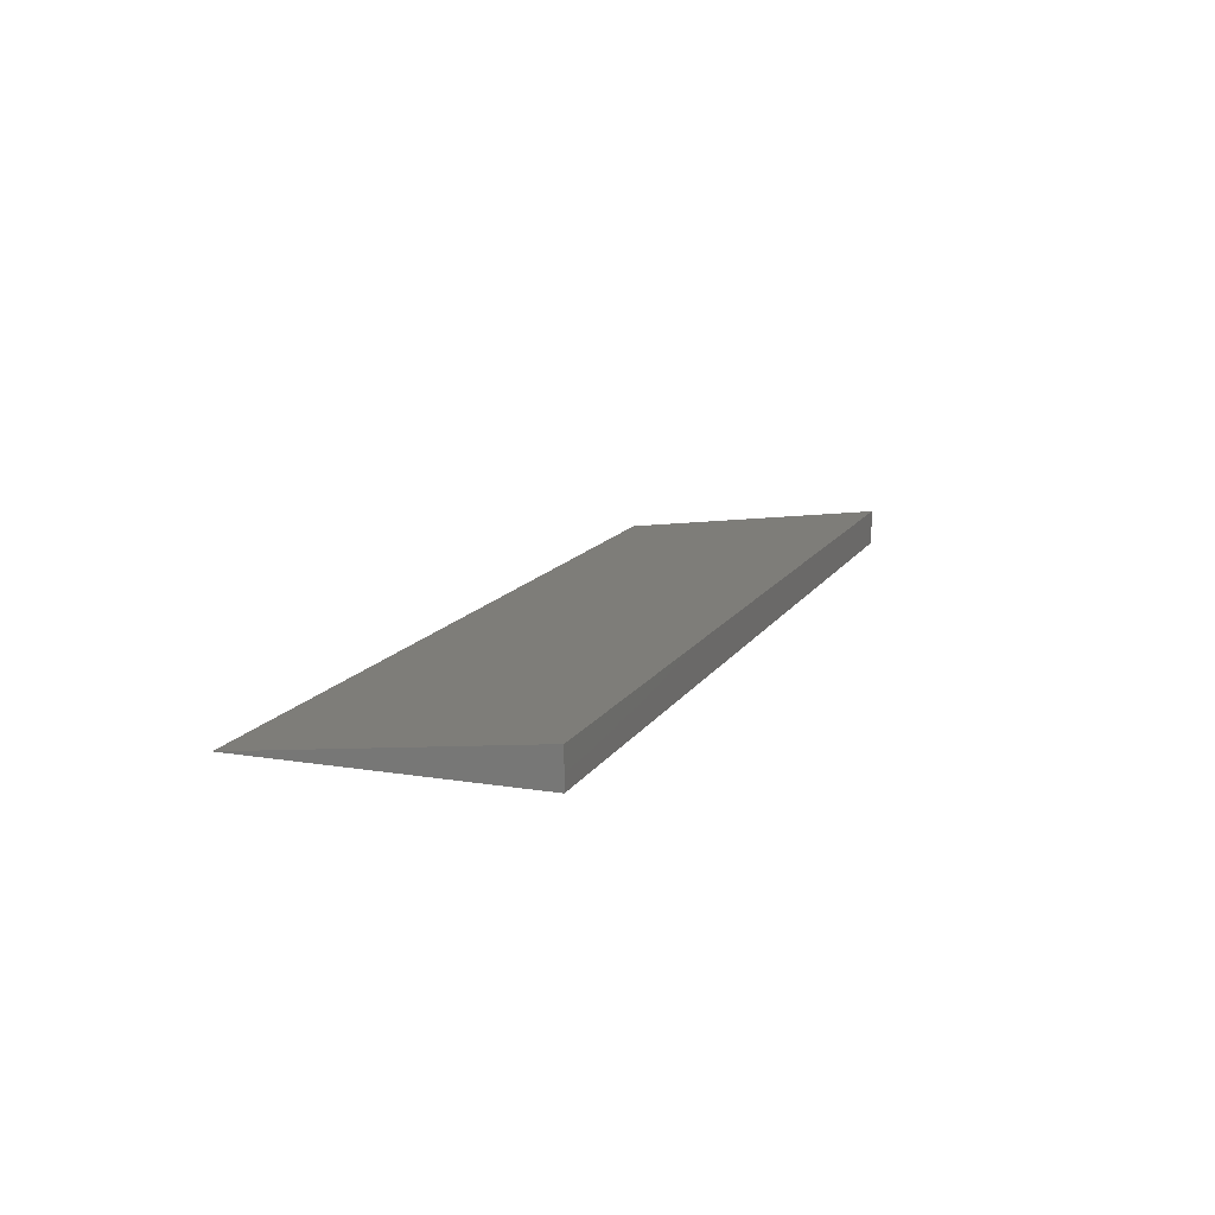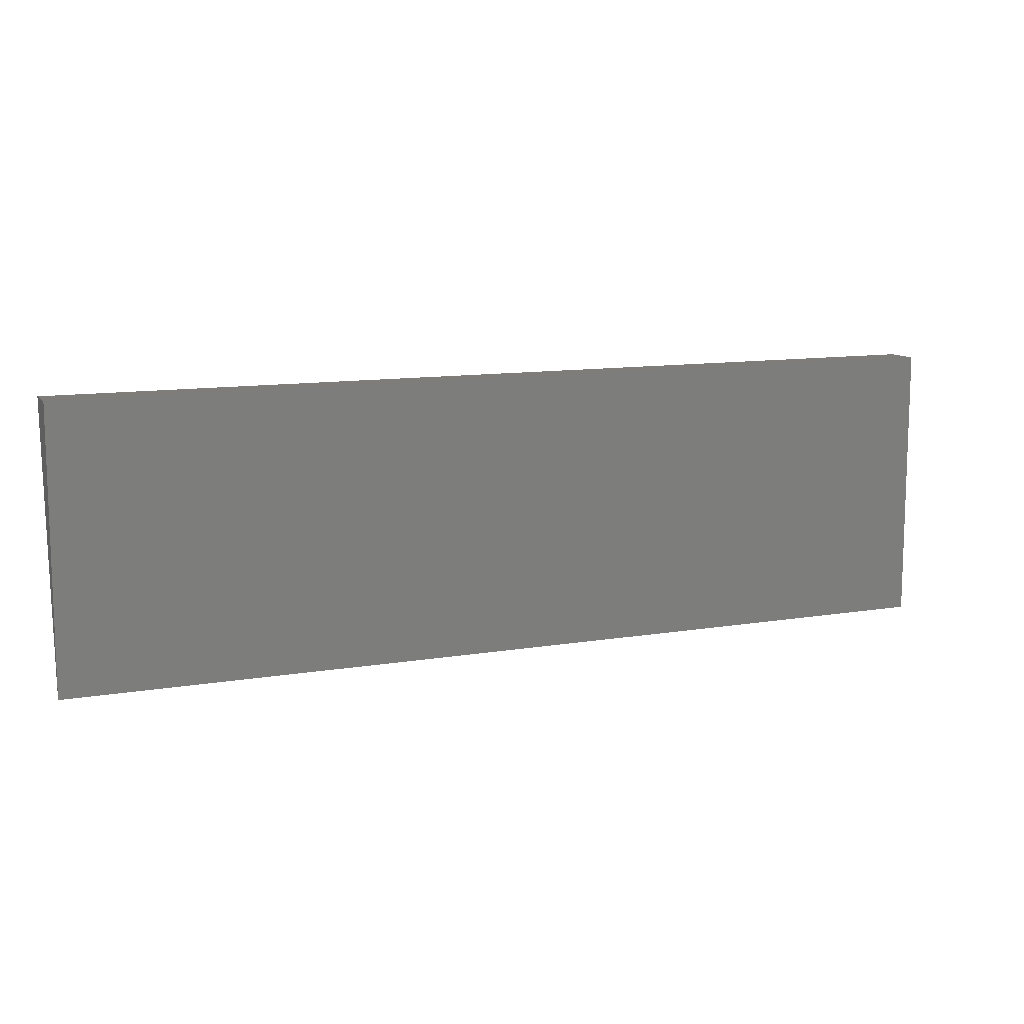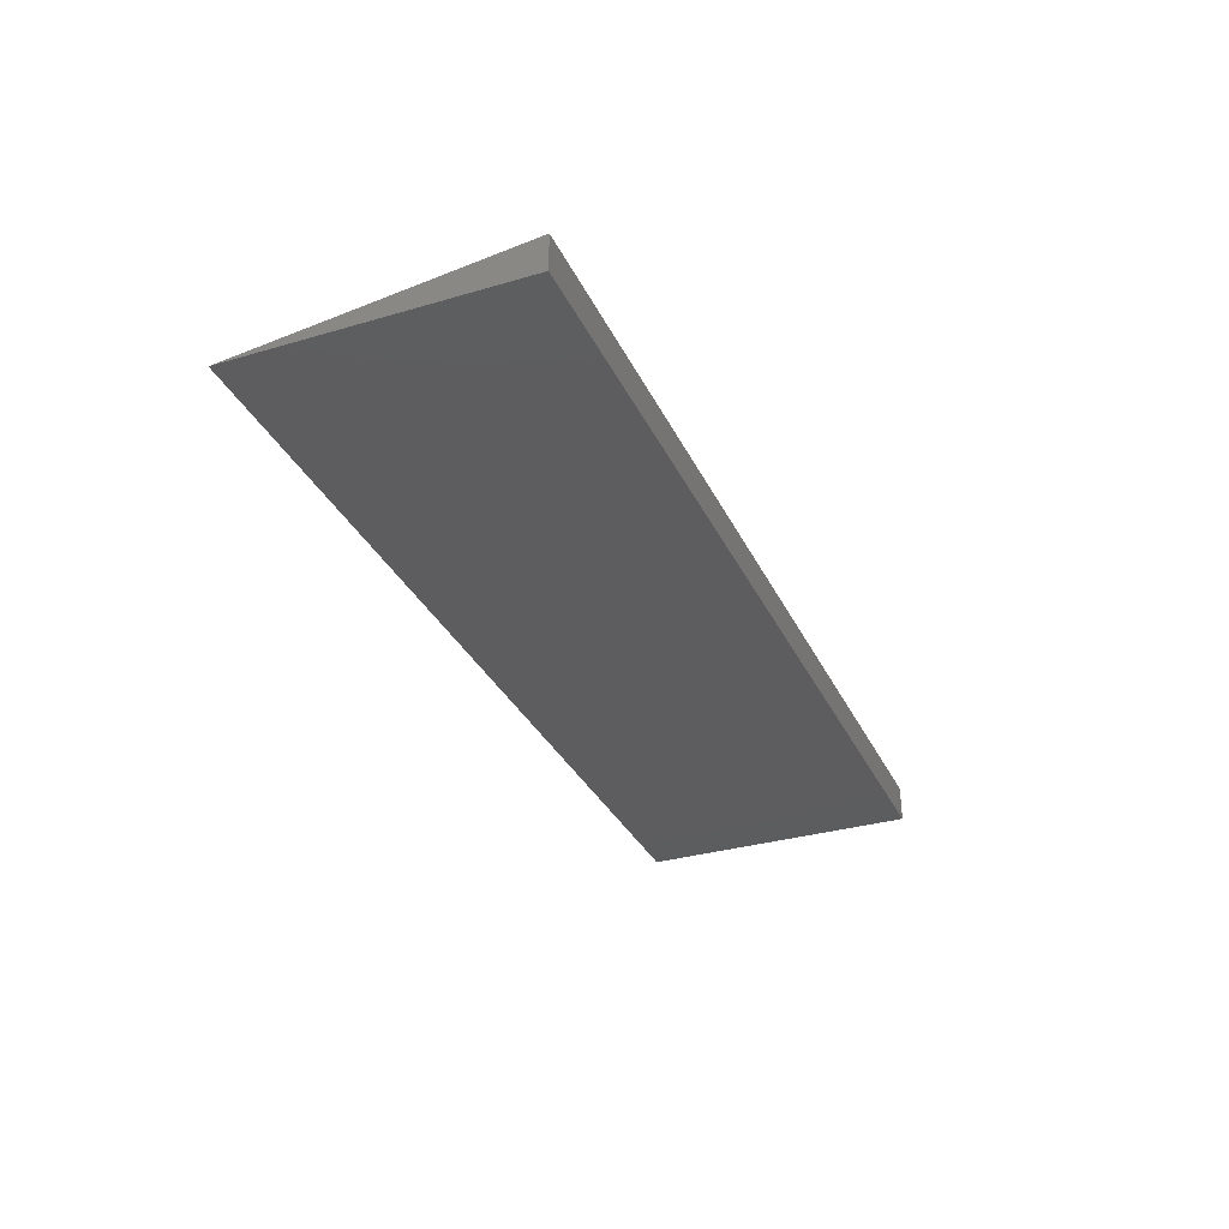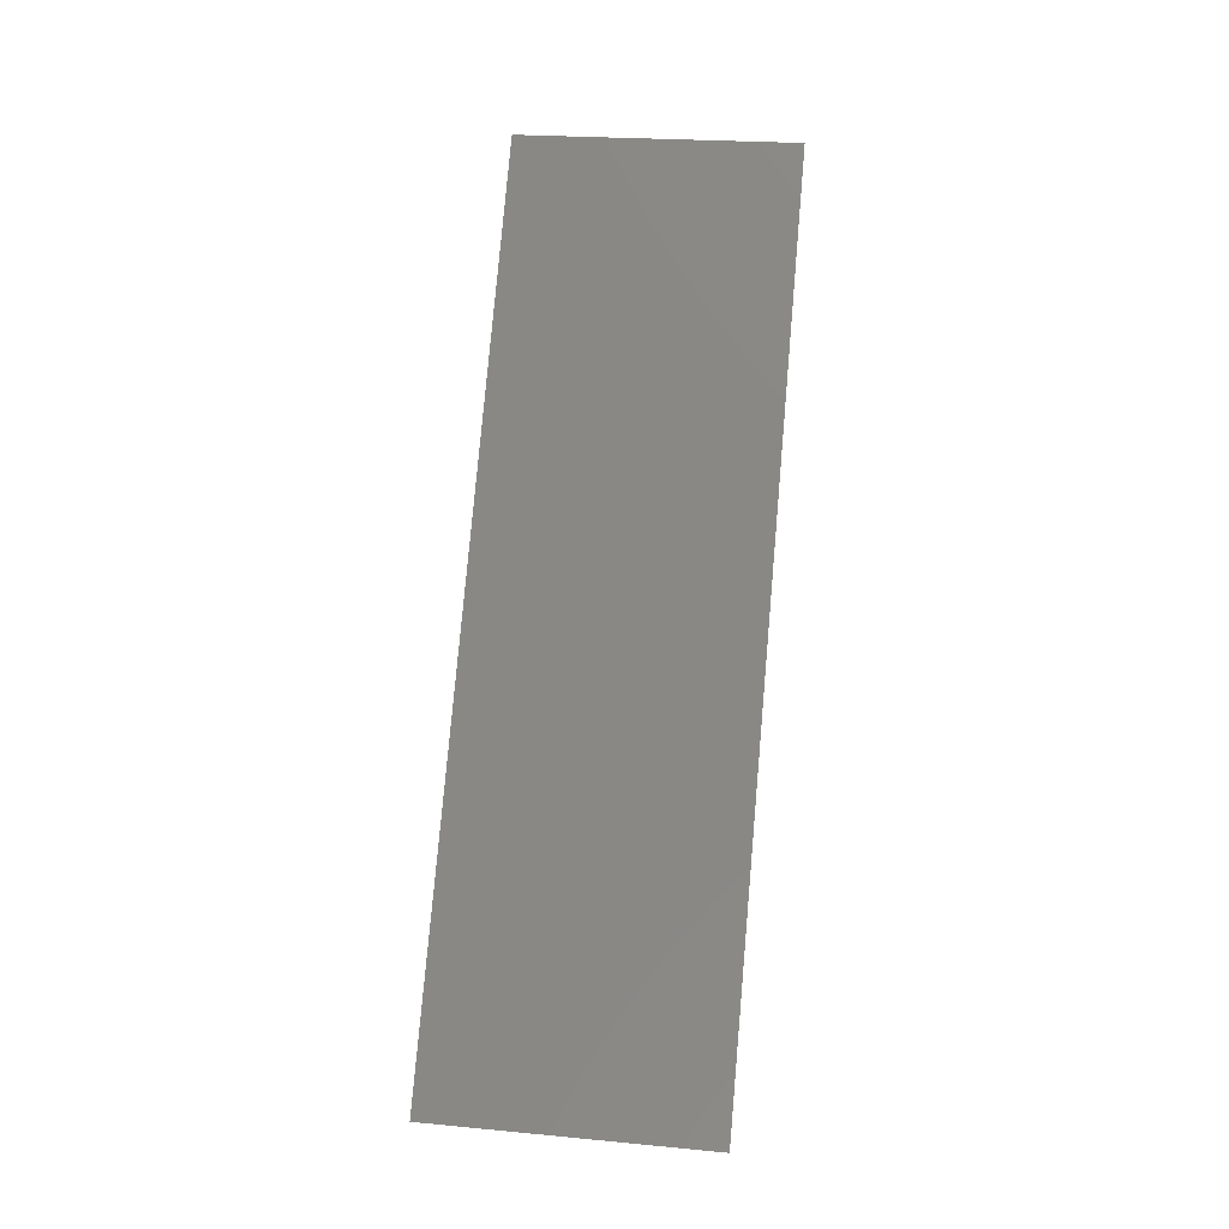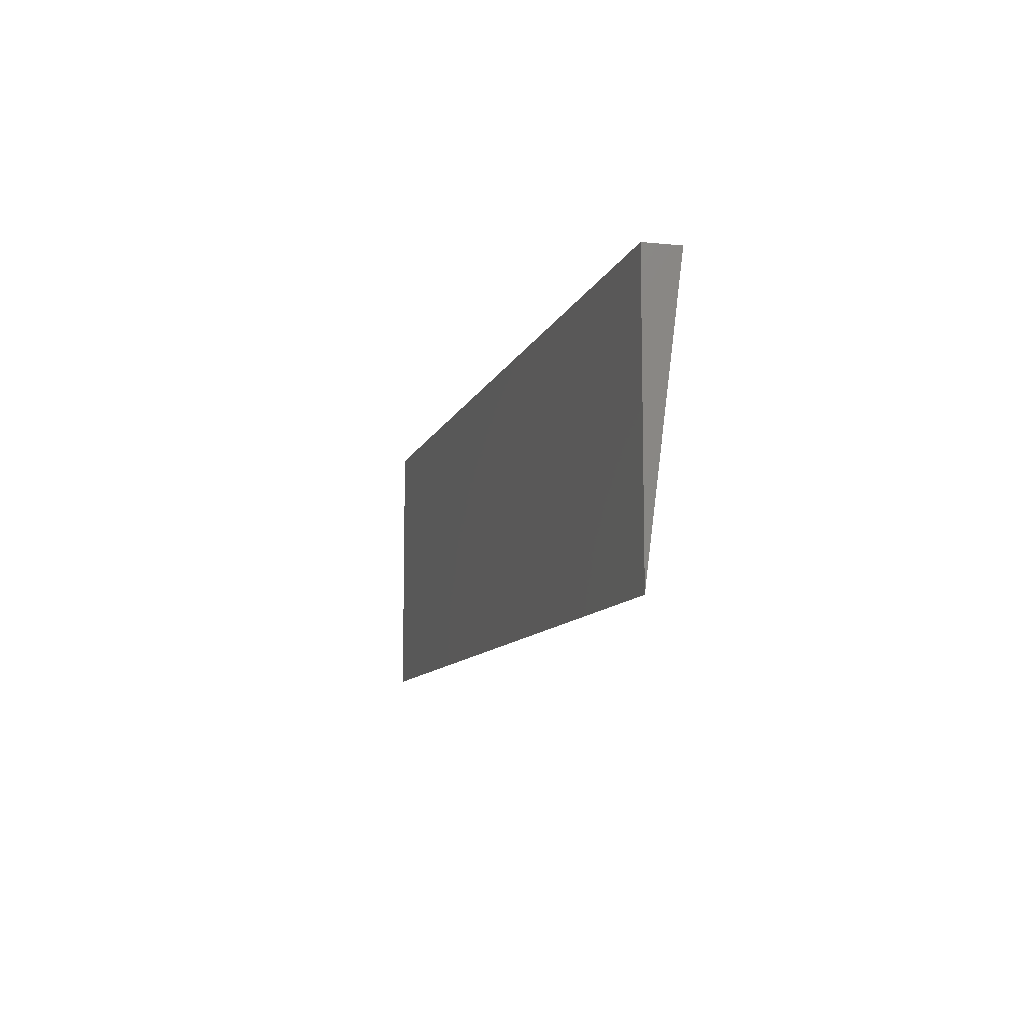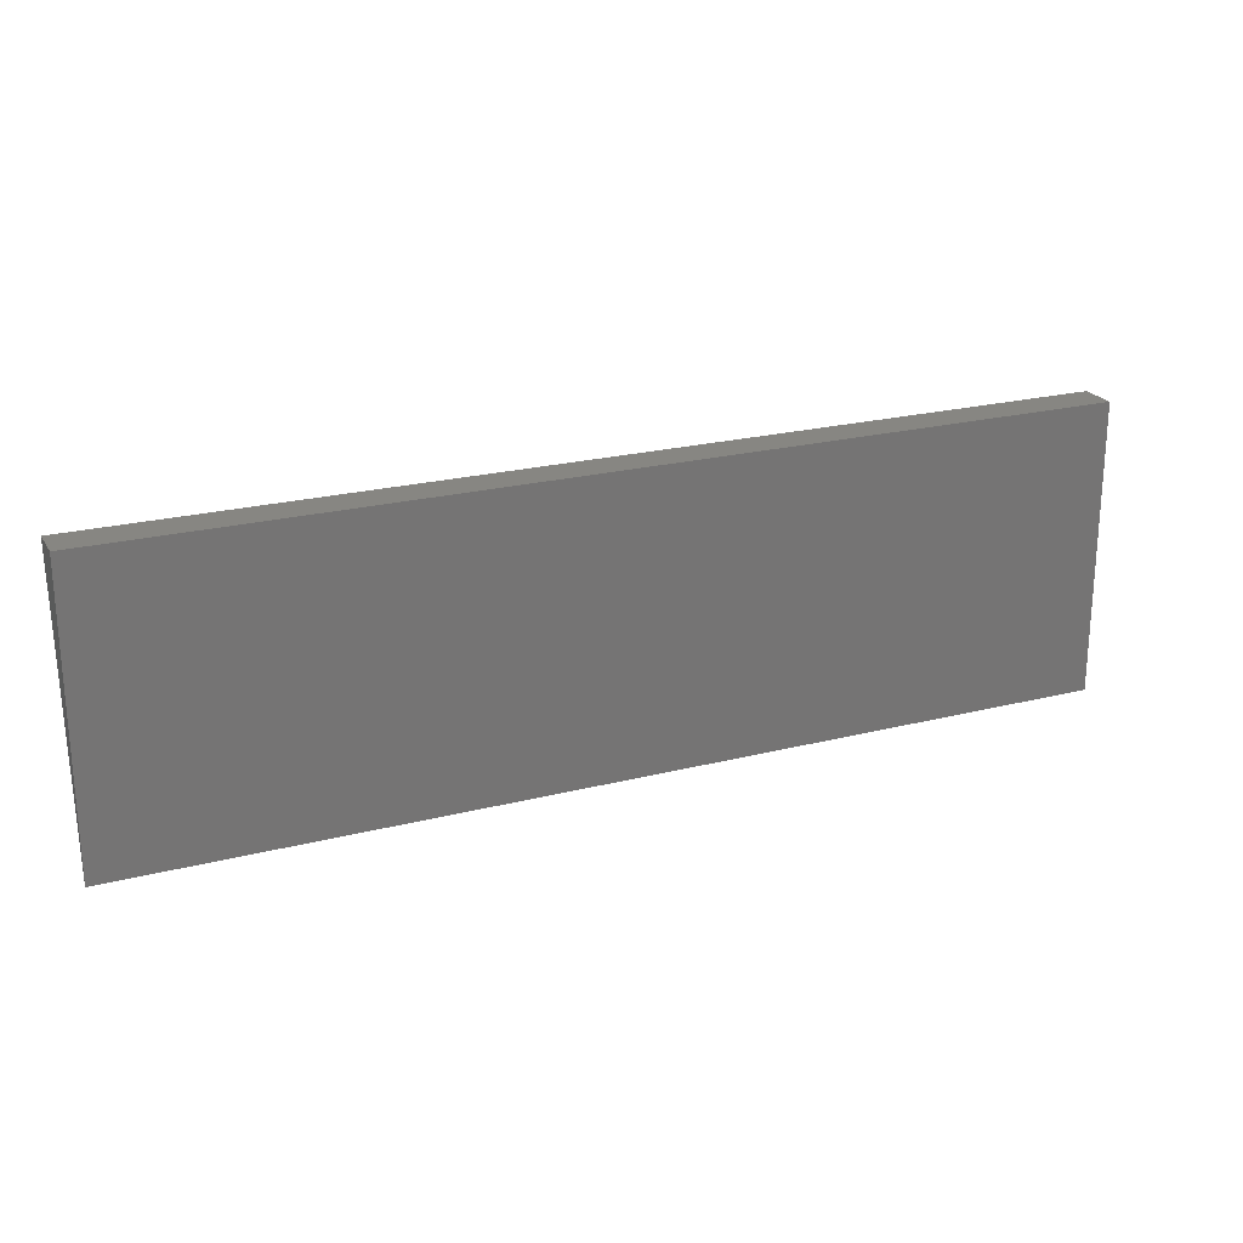
<metadata>
{"format":"stl","ext":"stl","renderer":"f3d","projection":"perspective","resolution":1024,"background":"white","views":[{"elev":13.3,"azim":110.3,"up":"+Z"},{"elev":11.1,"azim":157.4,"up":"+Y"},{"elev":-32.4,"azim":112.3,"up":"+Z"},{"elev":79.0,"azim":95.0,"up":"+Z"},{"elev":-9.5,"azim":-104.8,"up":"+Y"},{"elev":22.6,"azim":156.3,"up":"+Y"}]}
</metadata>
<code>
# stl→obj: 6 verts, 8 faces
v 0.4127 -0.8019 -0.541
v 0.4127 -0.5499 -0.5088
v -0.4237 -0.5499 -0.5088
v -0.4237 -0.8019 -0.541
v 0.4127 -0.5499 -0.541
v -0.4237 -0.5499 -0.541
f 1 2 3
f 1 3 4
f 1 5 2
f 6 3 2
f 6 2 5
f 6 5 1
f 6 1 4
f 6 4 3

</code>
